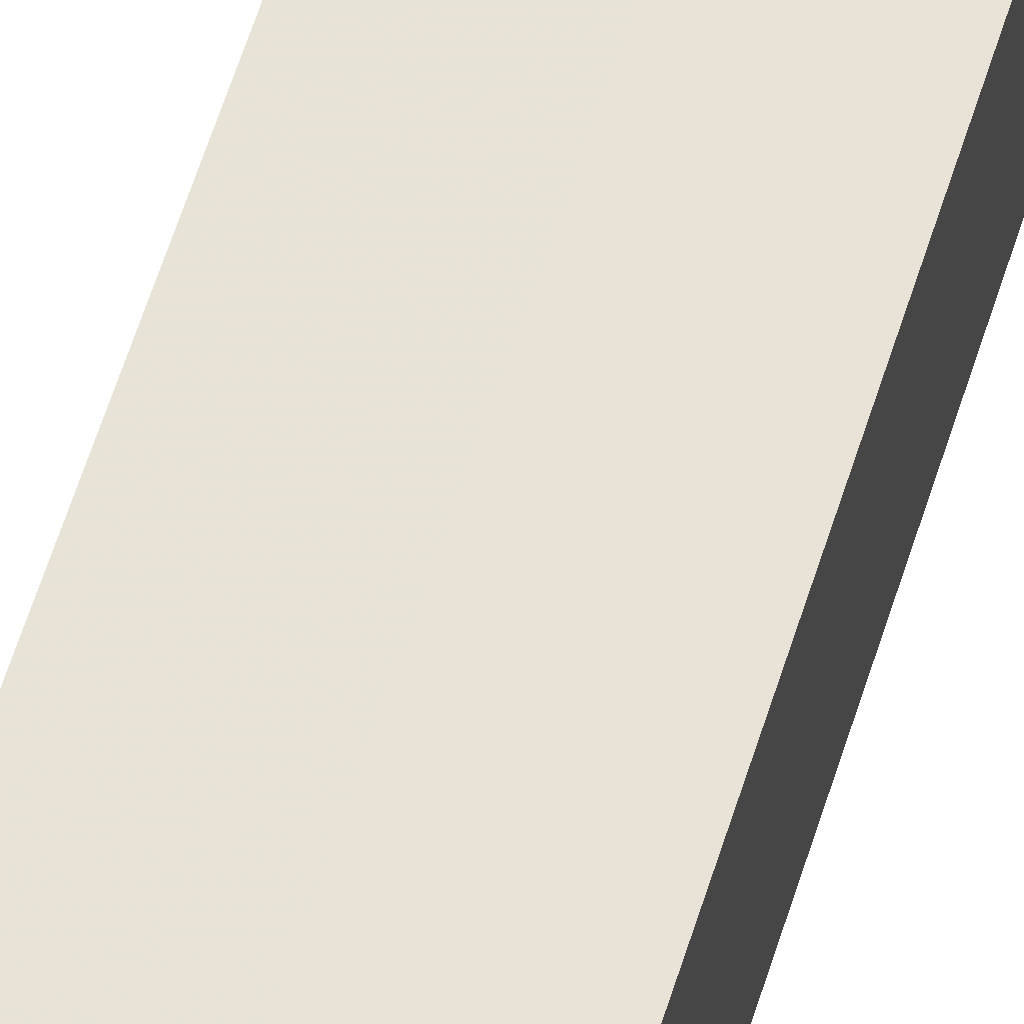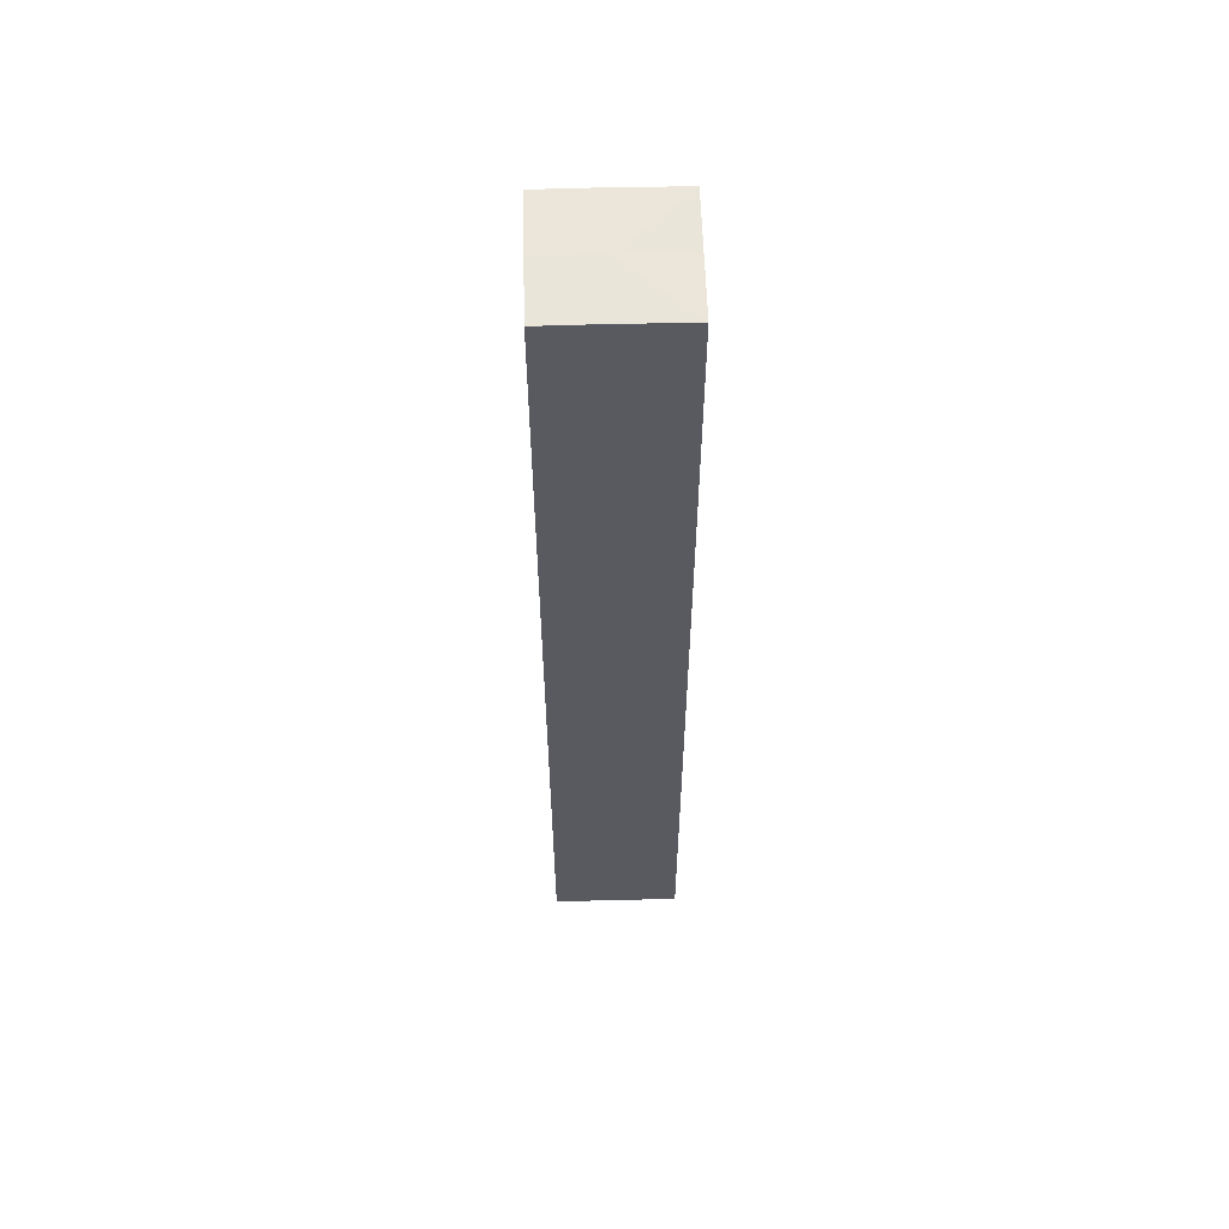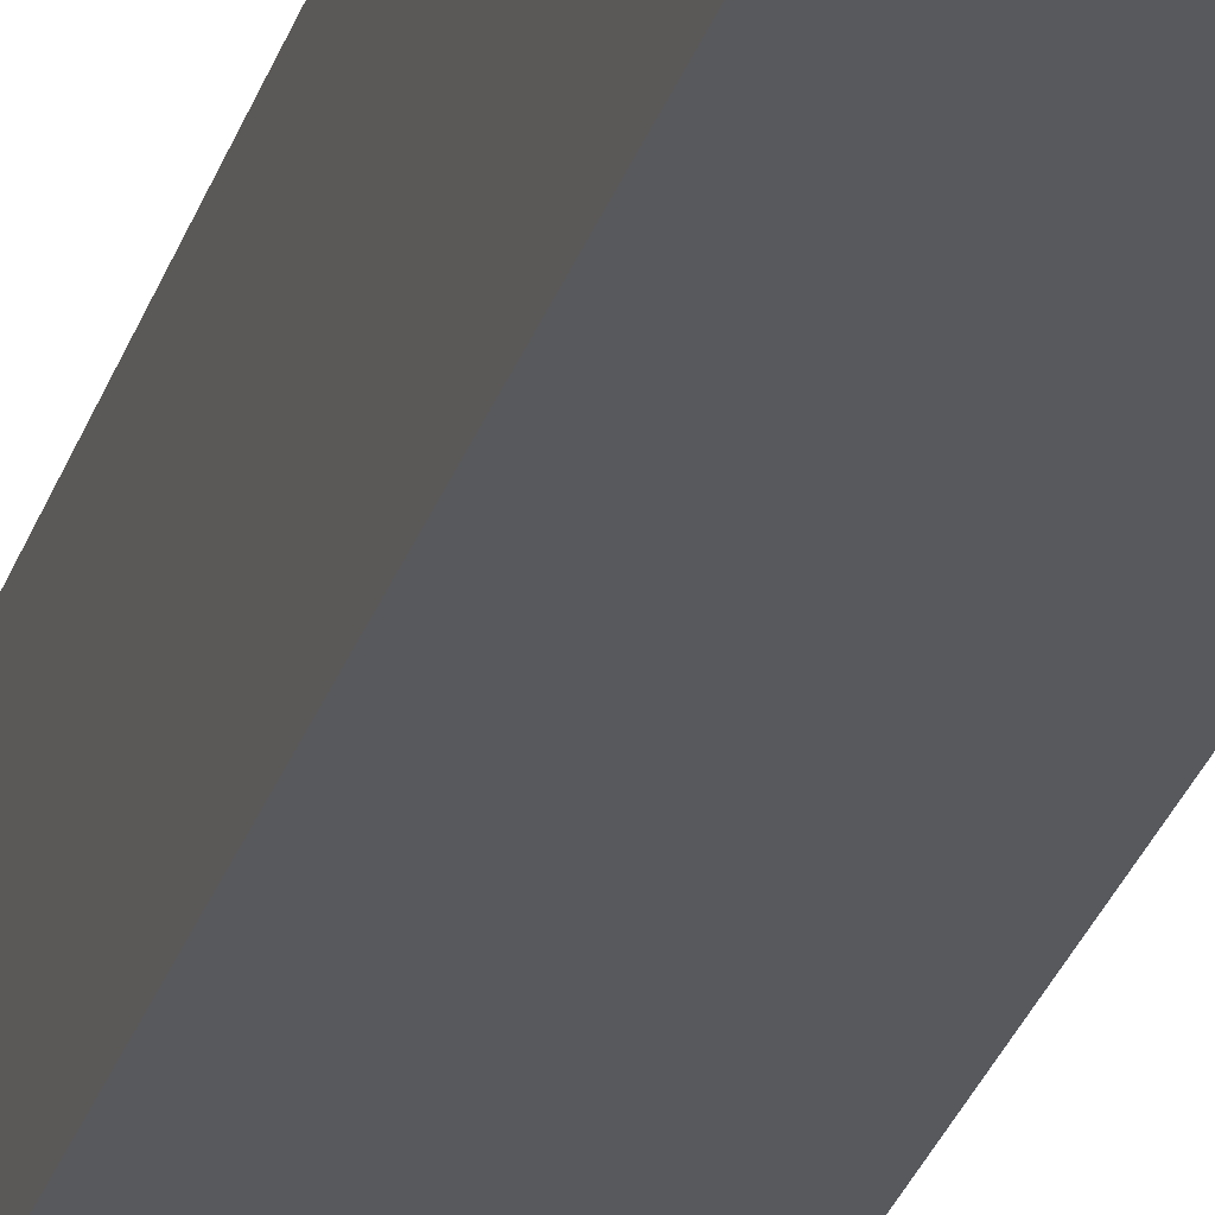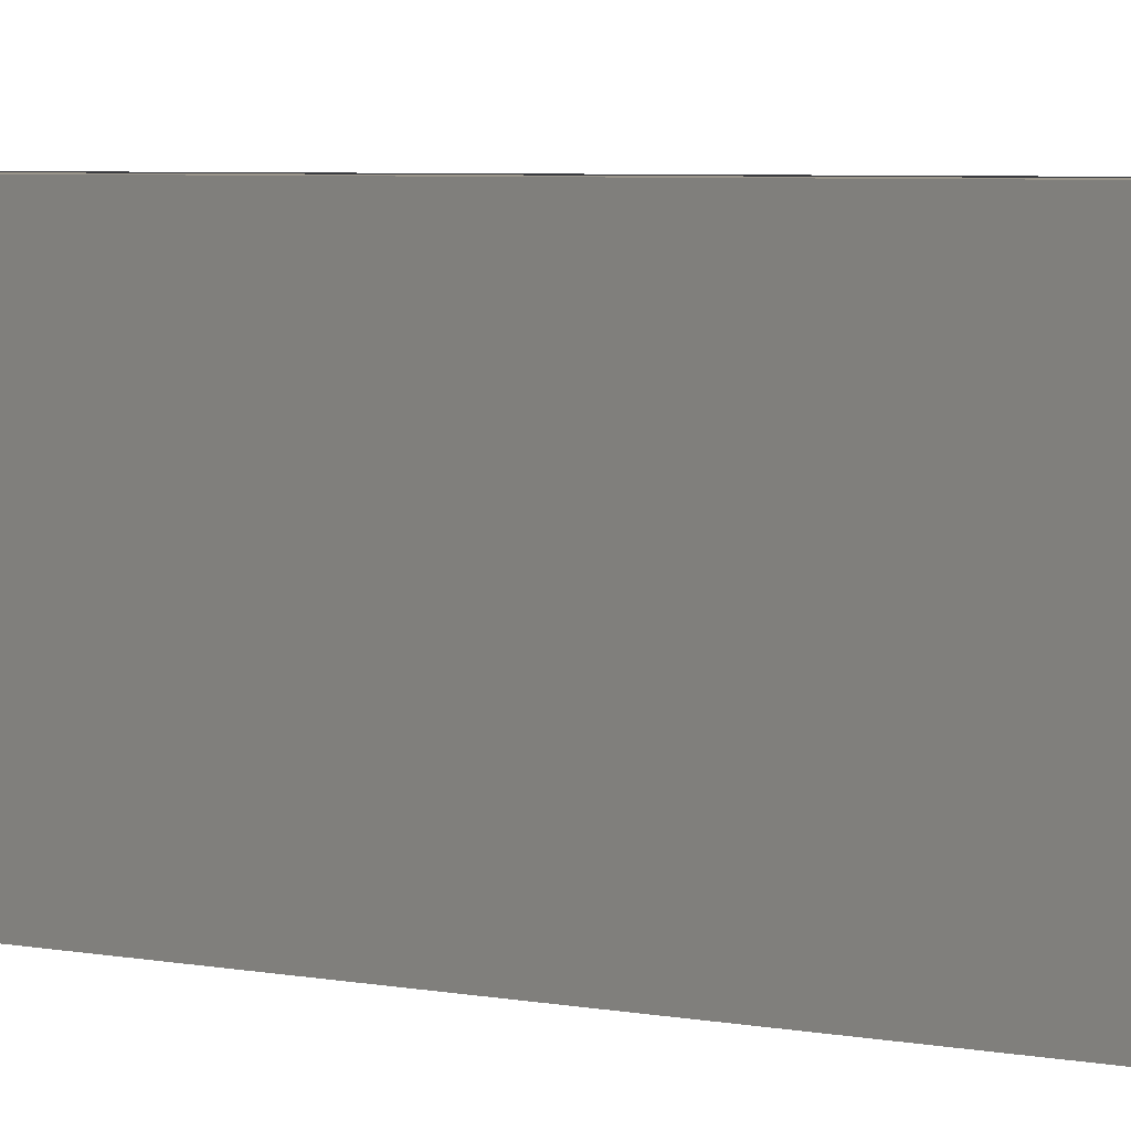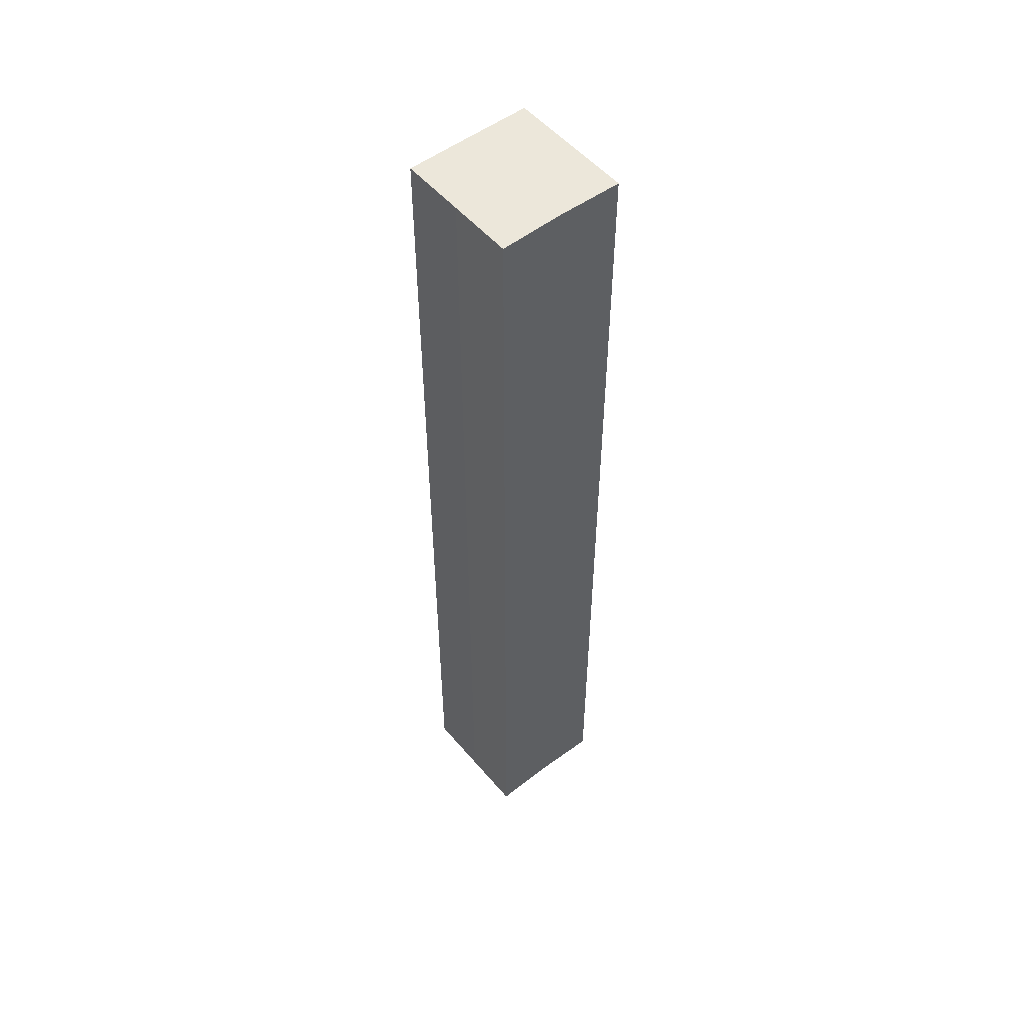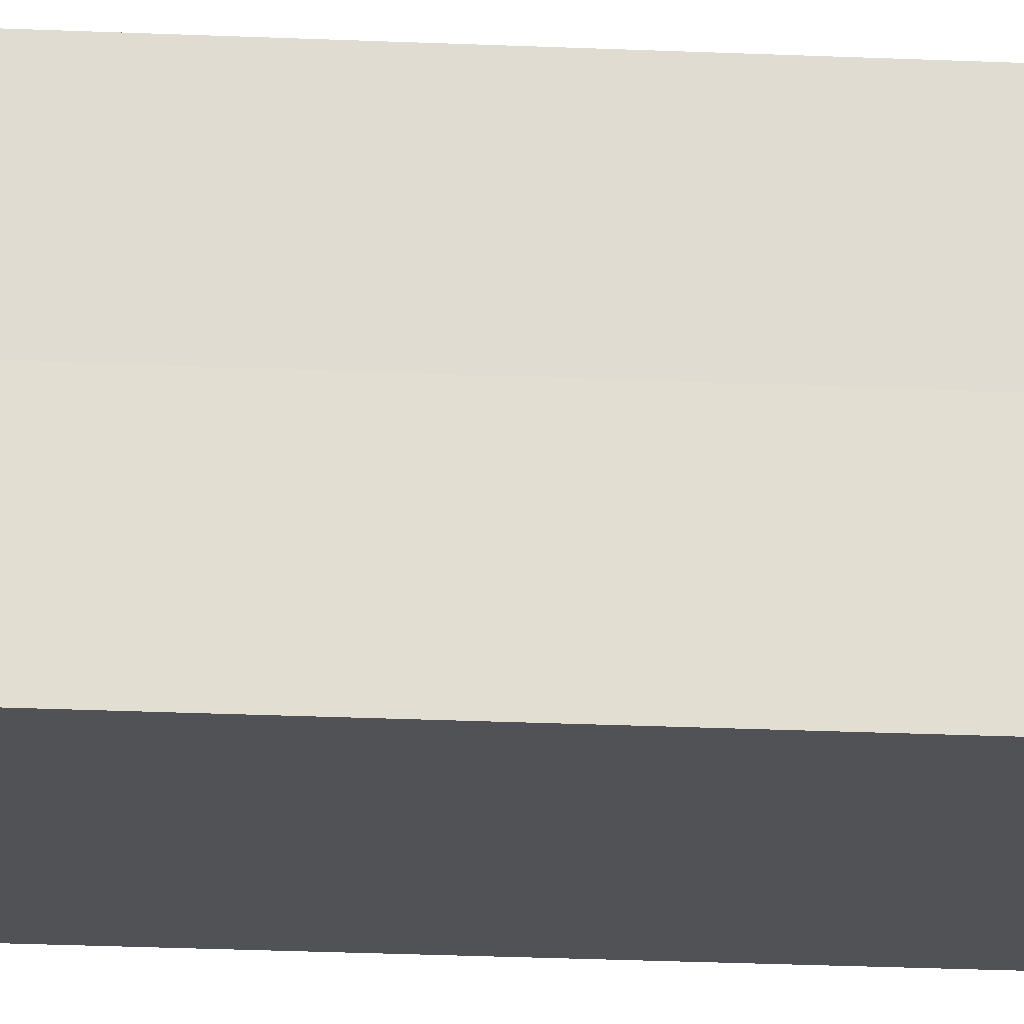
<metadata>
{"format":"obj","ext":"obj","renderer":"f3d","projection":"perspective","resolution":1024,"background":"white","views":[{"elev":62.6,"azim":17.7,"up":"+Y"},{"elev":57.9,"azim":178.4,"up":"+Z"},{"elev":-29.2,"azim":163.6,"up":"+Y"},{"elev":2.2,"azim":145.3,"up":"+Y"},{"elev":52.7,"azim":-128.7,"up":"+Z"},{"elev":-21.1,"azim":-94.8,"up":"+Y"}]}
</metadata>
<code>
o 14675
v 2231 1863 8.074
v 2231 1863 8.074
v 2231 1863 7.924
v 2231 1863 8.074
v 2231 1863 7.924
v 2231 1863 8.074
v 2231 1863 7.924
v 2231 1863 8.074
v 2231 1863 7.924
v 2231 1863 8.074
v 2231 1863 8.074
v 2231 1863 8.074
v 2231 1863 8.074
v 2231 1863 8.074
v 2231 1863 8.074
v 2231 1863 8.074
v 2231 1863 8.074
v 2231 1863 7.924
v 2231 1863 7.924
v 2231 1863 7.924
v 2231 1863 7.924
v 2231 1863 7.924
v 2231 1863 8.074
v 2231 1863 7.924
v 2231 1863 8.074
v 2231 1863 8.074
v 2231 1863 8.074
v 2231 1863 8.074
v 2231 1863 7.924
v 2231 1863 8.074
v 2231 1863 8.074
v 2231 1863 8.074
v 2231 1863 7.924
v 2231 1863 8.074
v 2231 1863 8.074
v 2231 1863 7.924
v 2231 1863 8.074
v 2231 1863 7.924
v 2231 1863 8.074
v 2231 1863 7.924
v 2231 1863 7.924
v 2231 1863 7.924
v 2231 1863 7.924
v 2231 1863 7.924
v 2231 1863 7.924
v 2231 1863 7.924
v 2231 1863 7.924
v 2231 1863 7.924
v 2231 1863 7.924
v 2231 1863 7.924
f 1 2 3
f 4 1 5
f 5 6 7
f 7 8 9
f 10 8 11
f 10 12 8
f 10 11 13
f 10 14 12
f 10 13 15
f 10 16 14
f 10 15 17
f 10 17 16
f 18 14 19
f 20 13 21
f 22 23 18
f 24 25 20
f 26 27 22
f 27 28 29
f 30 31 24
f 31 32 33
f 34 35 36
f 35 37 38
f 36 39 40
f 40 17 41
f 42 43 44
f 42 45 43
f 42 44 46
f 42 47 45
f 42 46 48
f 42 49 47
f 42 48 50
f 42 50 49

</code>
